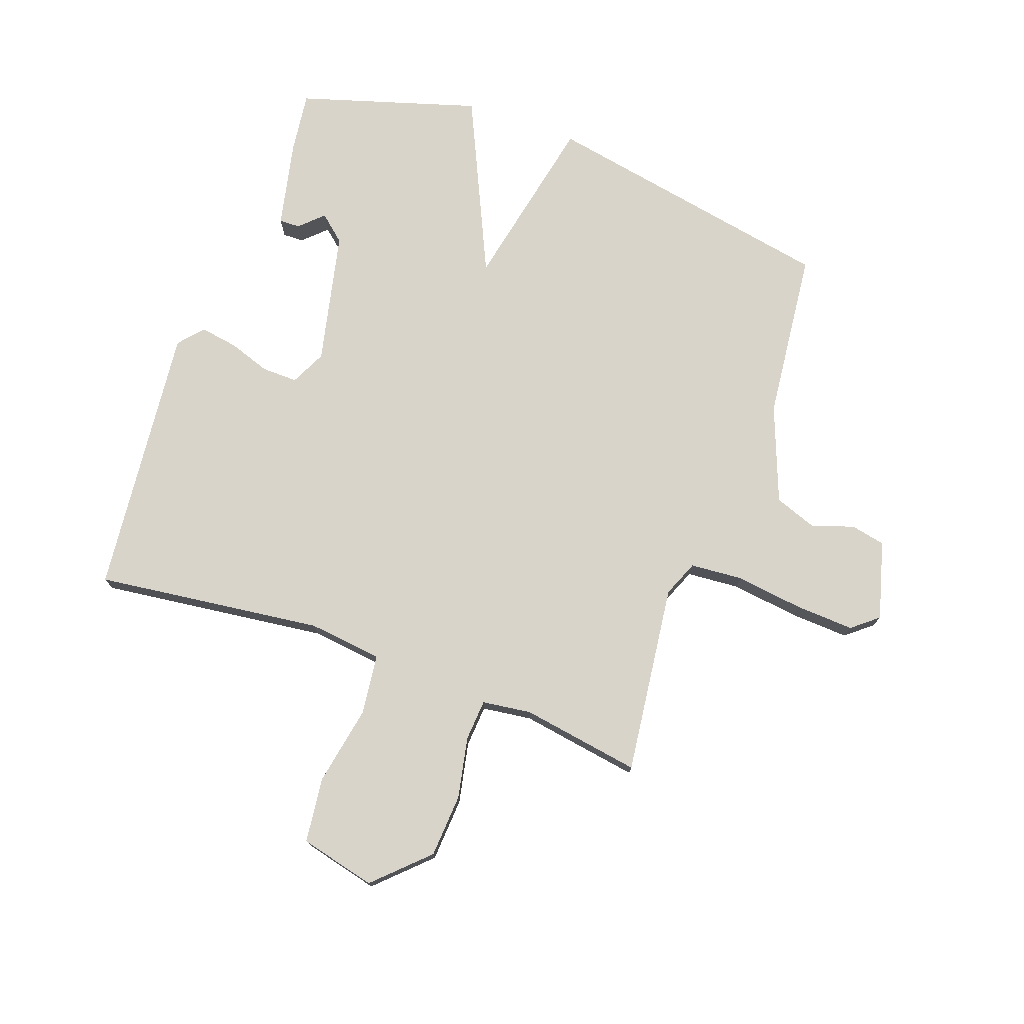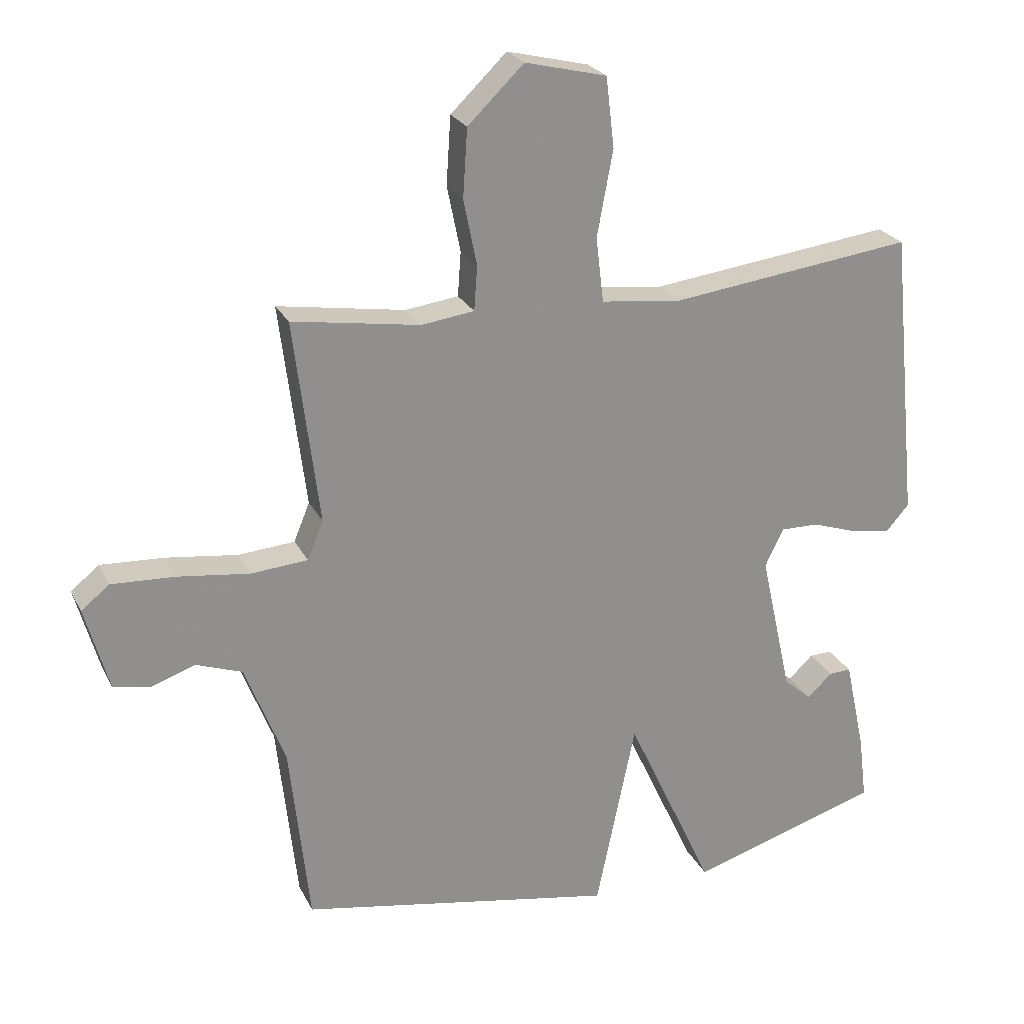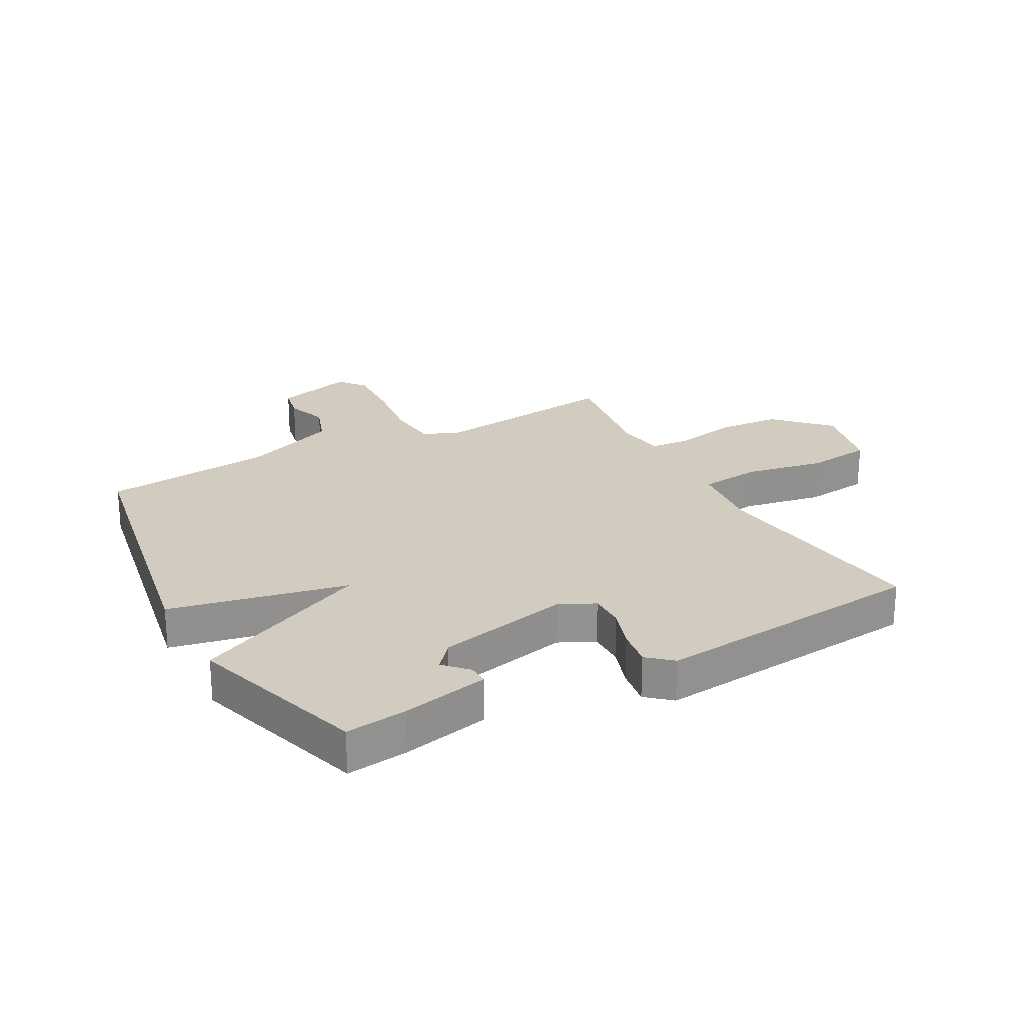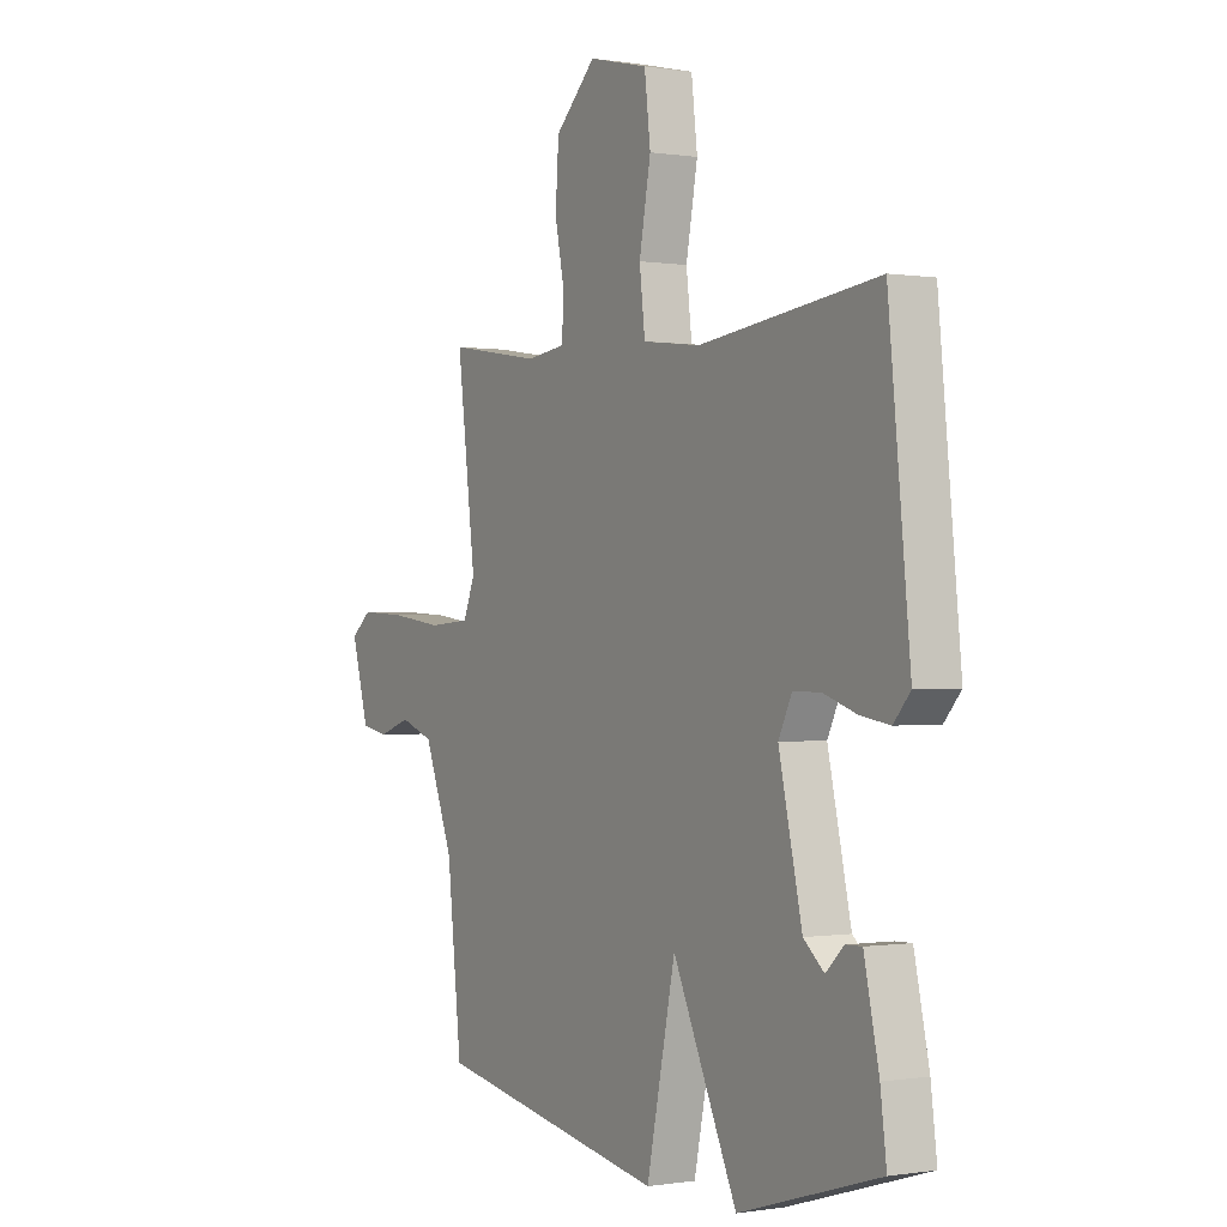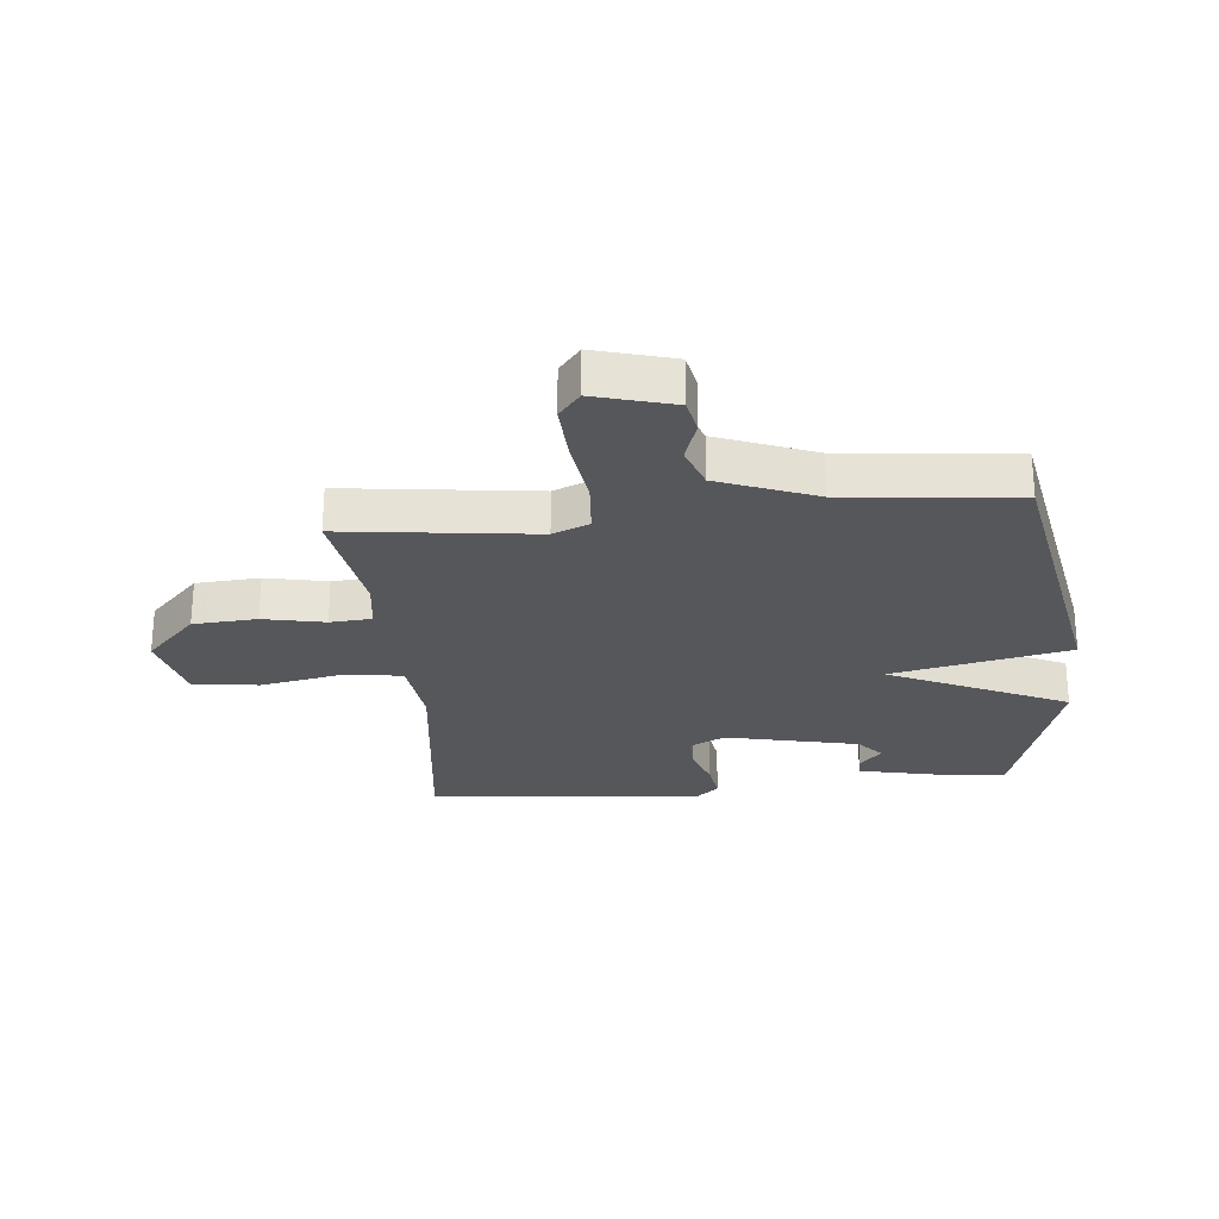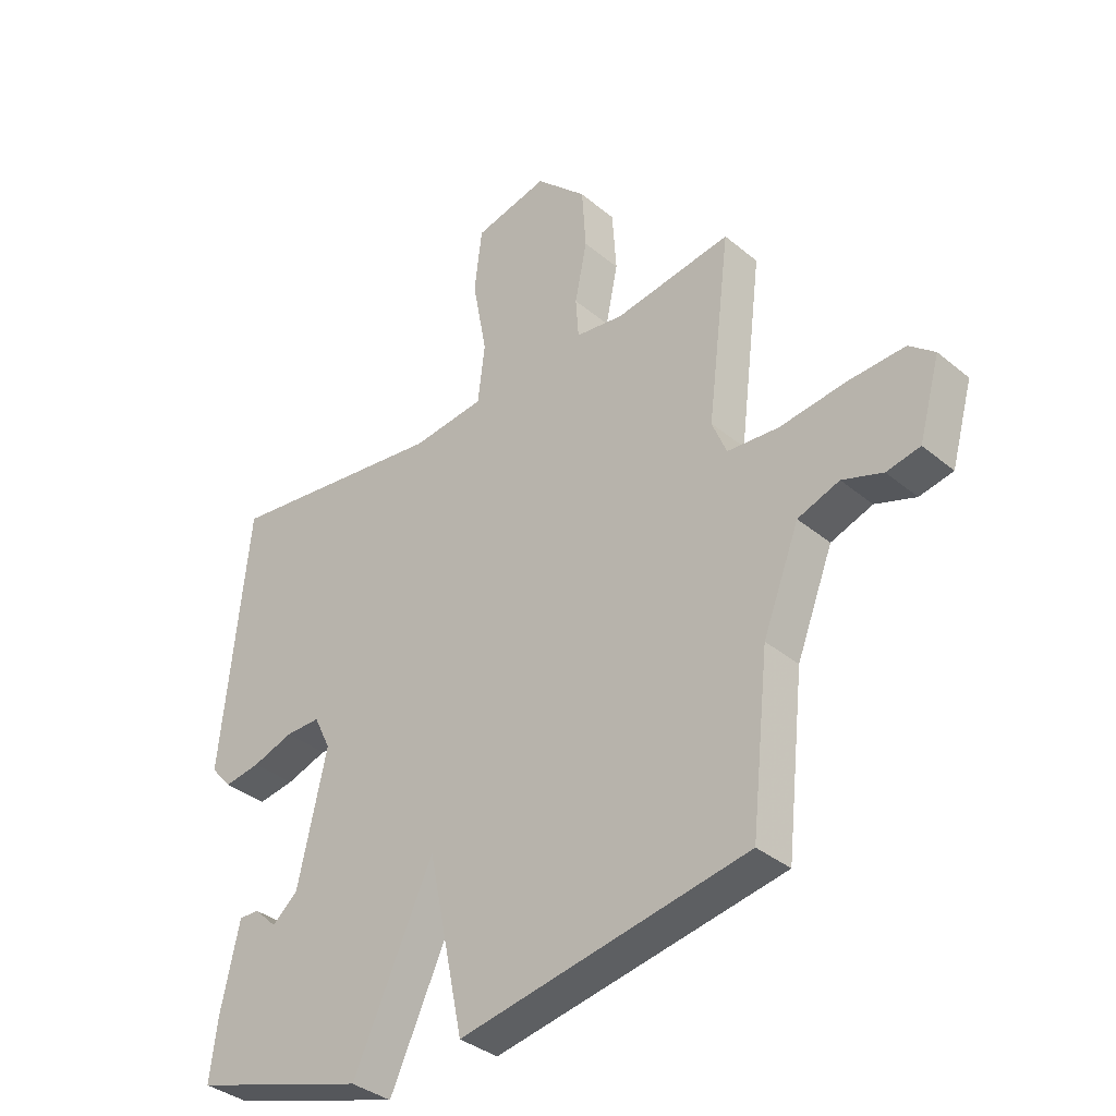
<metadata>
{"format":"obj","ext":"obj","renderer":"f3d","projection":"perspective","resolution":1024,"background":"white","views":[{"elev":75.5,"azim":19.8,"up":"+Y"},{"elev":24.4,"azim":158.7,"up":"+Z"},{"elev":23.9,"azim":-118.7,"up":"+Y"},{"elev":-0.3,"azim":-121.2,"up":"+Z"},{"elev":-26.4,"azim":95.6,"up":"+Y"},{"elev":-35.8,"azim":42.6,"up":"+Z"}]}
</metadata>
<code>
v -0.5 0.07 -0.5
v -0.487 0.07 -0.397
v -0.455 0.07 -0.25
v -0.42 0.07 -0.251
v -0.381 0.07 -0.288
v -0.337 0.07 -0.25
v -0.287 0.07 -0.026
v -0.316 0.07 0.034
v -0.376 0.07 0.033
v -0.447 0.07 0.009
v -0.51 0.07 -0.001
v -0.546 0.07 0.04
v -0.5 0.07 0.5
v -0.116 0.07 0.452
v 0.009 0.07 0.467
v 0.021 0.07 0.569
v -0.004 0.07 0.703
v 0.009 0.07 0.813
v 0.137 0.07 0.844
v 0.225 0.07 0.759
v 0.232 0.07 0.652
v 0.211 0.07 0.549
v 0.216 0.07 0.479
v 0.299 0.07 0.468
v 0.5 0.07 0.5
v 0.46 0.07 0.179
v 0.485 0.07 0.118
v 0.574 0.07 0.111
v 0.688 0.07 0.126
v 0.787 0.07 0.131
v 0.831 0.07 0.095
v 0.794 0.07 -0.037
v 0.736 0.07 -0.049
v 0.666 0.07 -0.025
v 0.594 0.07 -0.051
v 0.531 0.07 -0.213
v 0.5 0.07 -0.5
v 0.002 0.07 -0.592
v -0.06 0.07 -0.293
v -0.198 0.07 -0.592
v -0.5 0 -0.5
v -0.487 0 -0.397
v -0.455 0 -0.25
v -0.42 0 -0.251
v -0.381 0 -0.288
v -0.337 0 -0.25
v -0.287 0 -0.026
v -0.316 0 0.034
v -0.376 0 0.033
v -0.447 0 0.009
v -0.51 0 -0.001
v -0.546 0 0.04
v -0.5 0 0.5
v -0.116 0 0.452
v 0.009 0 0.467
v 0.021 0 0.569
v -0.004 0 0.703
v 0.009 0 0.813
v 0.137 0 0.844
v 0.225 0 0.759
v 0.232 0 0.652
v 0.211 0 0.549
v 0.216 0 0.479
v 0.299 0 0.468
v 0.5 0 0.5
v 0.46 0 0.179
v 0.485 0 0.118
v 0.574 0 0.111
v 0.688 0 0.126
v 0.787 0 0.131
v 0.831 0 0.095
v 0.794 0 -0.037
v 0.736 0 -0.049
v 0.666 0 -0.025
v 0.594 0 -0.051
v 0.531 0 -0.213
v 0.5 0 -0.5
v 0.002 0 -0.592
v -0.06 0 -0.293
v -0.198 0 -0.592
f 39 40 1 2
f 36 37 38 39
f 35 36 39
f 35 39 2
f 34 35 2
f 32 33 34
f 31 32 34
f 30 31 34
f 29 30 34
f 28 29 34
f 27 28 34 2
f 26 27 2
f 24 25 26
f 23 24 26
f 20 21 22
f 19 20 22
f 18 19 22
f 17 18 22
f 16 17 22
f 15 16 22 23
f 14 15 23 26
f 12 13 14
f 11 12 14
f 10 11 14
f 9 10 14
f 8 9 14 26
f 2 3 4 5
f 2 5 6
f 26 2 6
f 7 8 26
f 6 7 26
f 42 41 80 79
f 79 78 77 76
f 79 76 75
f 42 79 75
f 42 75 74
f 74 73 72
f 74 72 71
f 74 71 70
f 74 70 69
f 74 69 68
f 42 74 68 67
f 42 67 66
f 66 65 64
f 66 64 63
f 62 61 60
f 62 60 59
f 62 59 58
f 62 58 57
f 62 57 56
f 63 62 56 55
f 66 63 55 54
f 54 53 52
f 54 52 51
f 54 51 50
f 54 50 49
f 66 54 49 48
f 45 44 43 42
f 46 45 42
f 46 42 66
f 66 48 47
f 66 47 46
f 1 41 42 2
f 2 42 43 3
f 3 43 44 4
f 4 44 45 5
f 5 45 46 6
f 6 46 47 7
f 7 47 48 8
f 8 48 49 9
f 9 49 50 10
f 10 50 51 11
f 11 51 52 12
f 12 52 53 13
f 13 53 54 14
f 14 54 55 15
f 15 55 56 16
f 16 56 57 17
f 17 57 58 18
f 18 58 59 19
f 19 59 60 20
f 20 60 61 21
f 21 61 62 22
f 22 62 63 23
f 23 63 64 24
f 24 64 65 25
f 25 65 66 26
f 26 66 67 27
f 27 67 68 28
f 28 68 69 29
f 29 69 70 30
f 30 70 71 31
f 31 71 72 32
f 32 72 73 33
f 33 73 74 34
f 34 74 75 35
f 35 75 76 36
f 36 76 77 37
f 37 77 78 38
f 38 78 79 39
f 39 79 80 40
f 40 80 41 1

</code>
